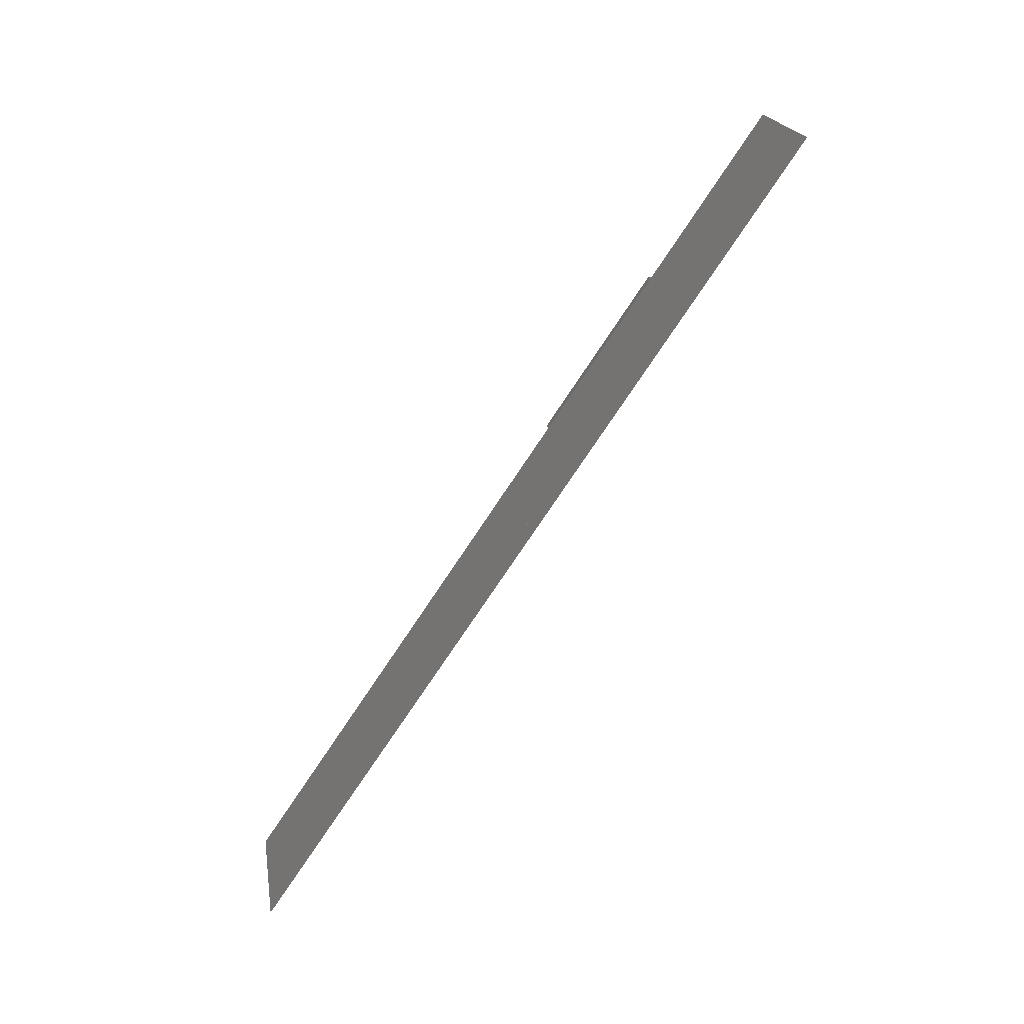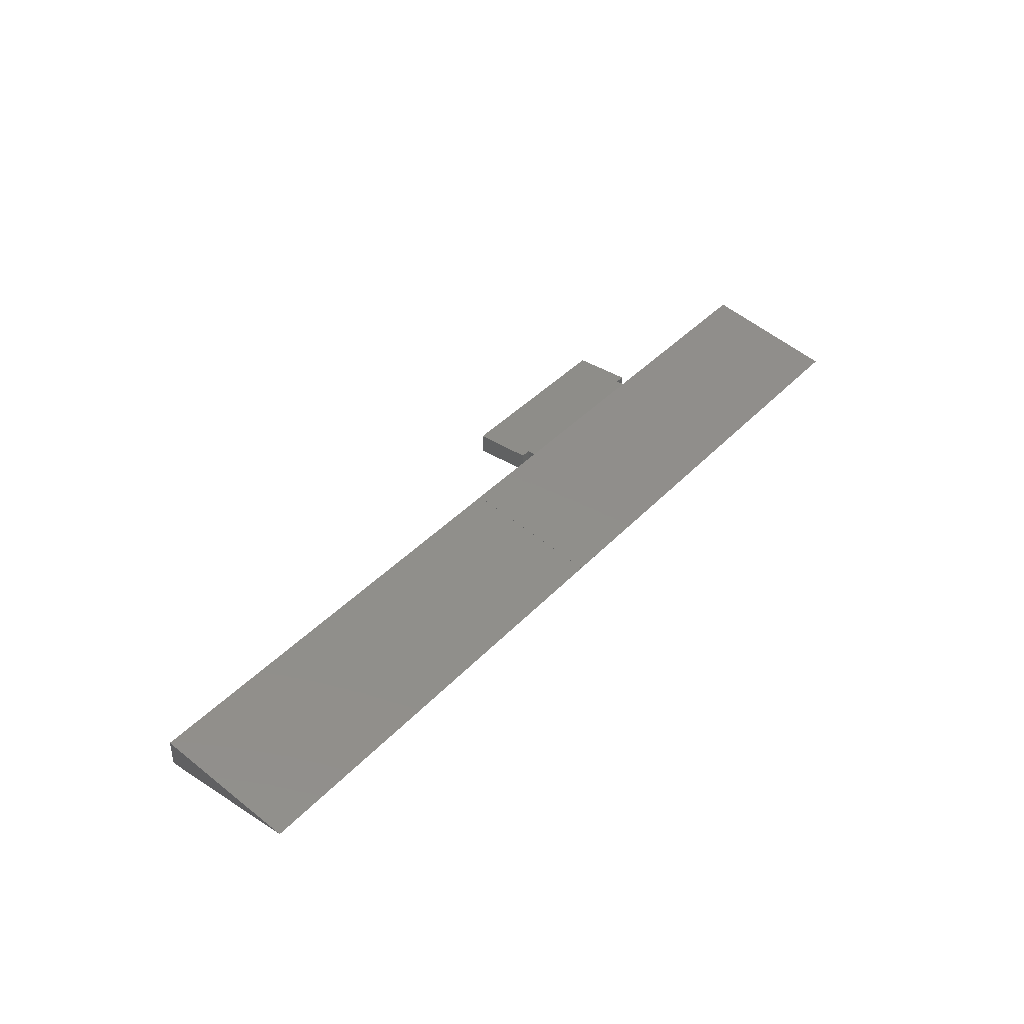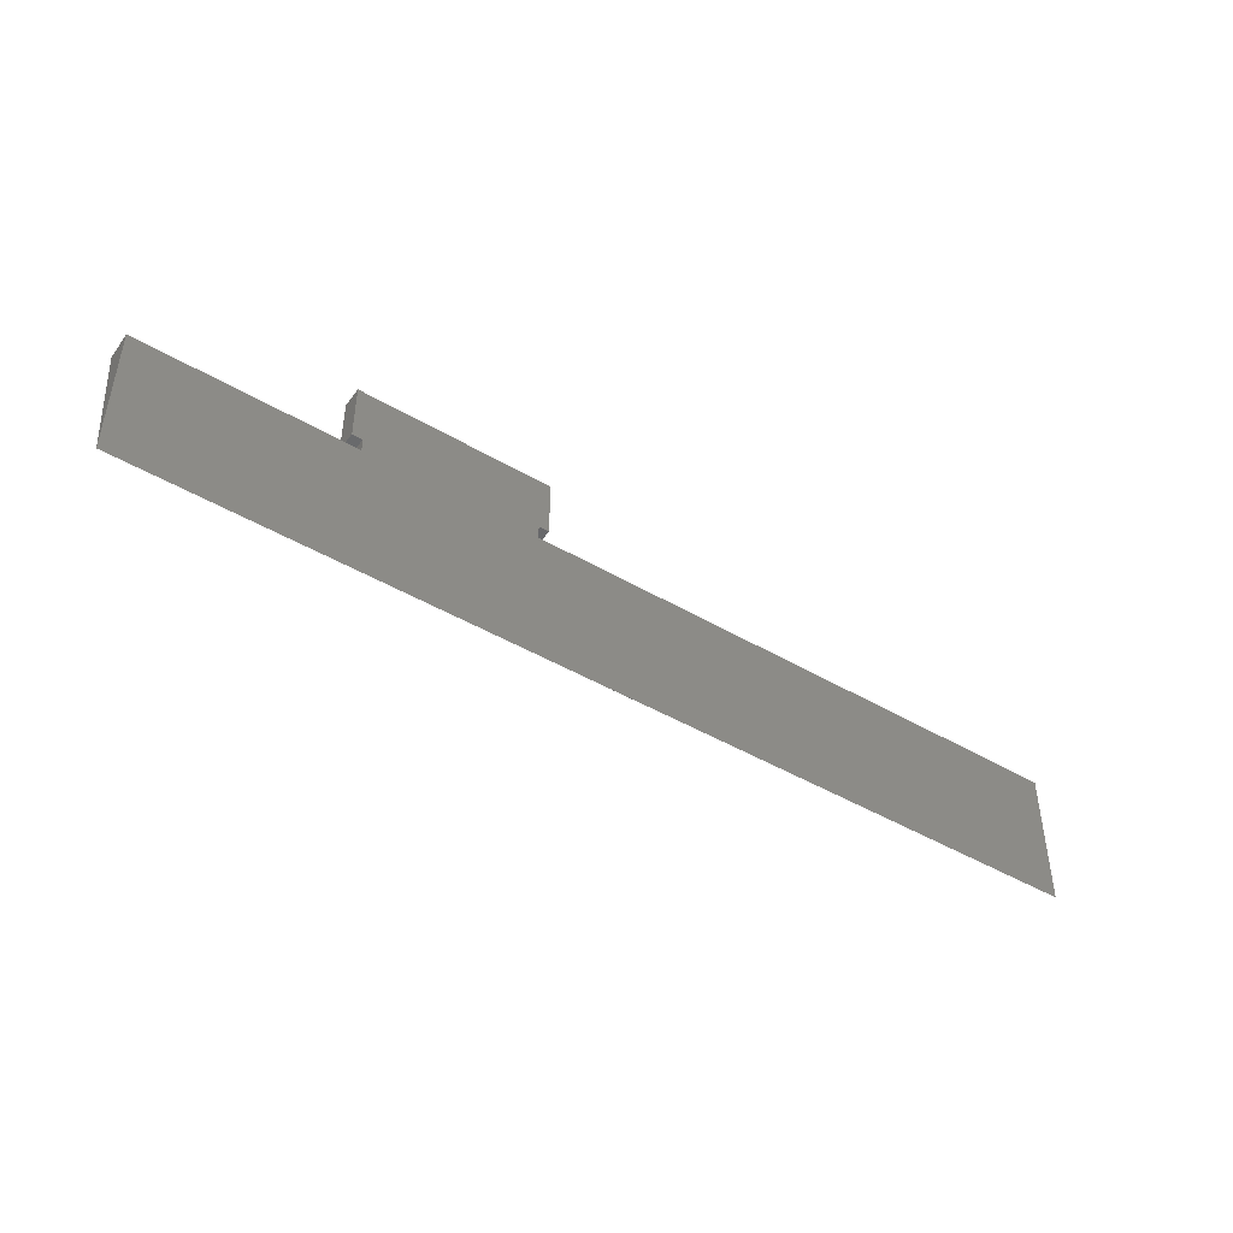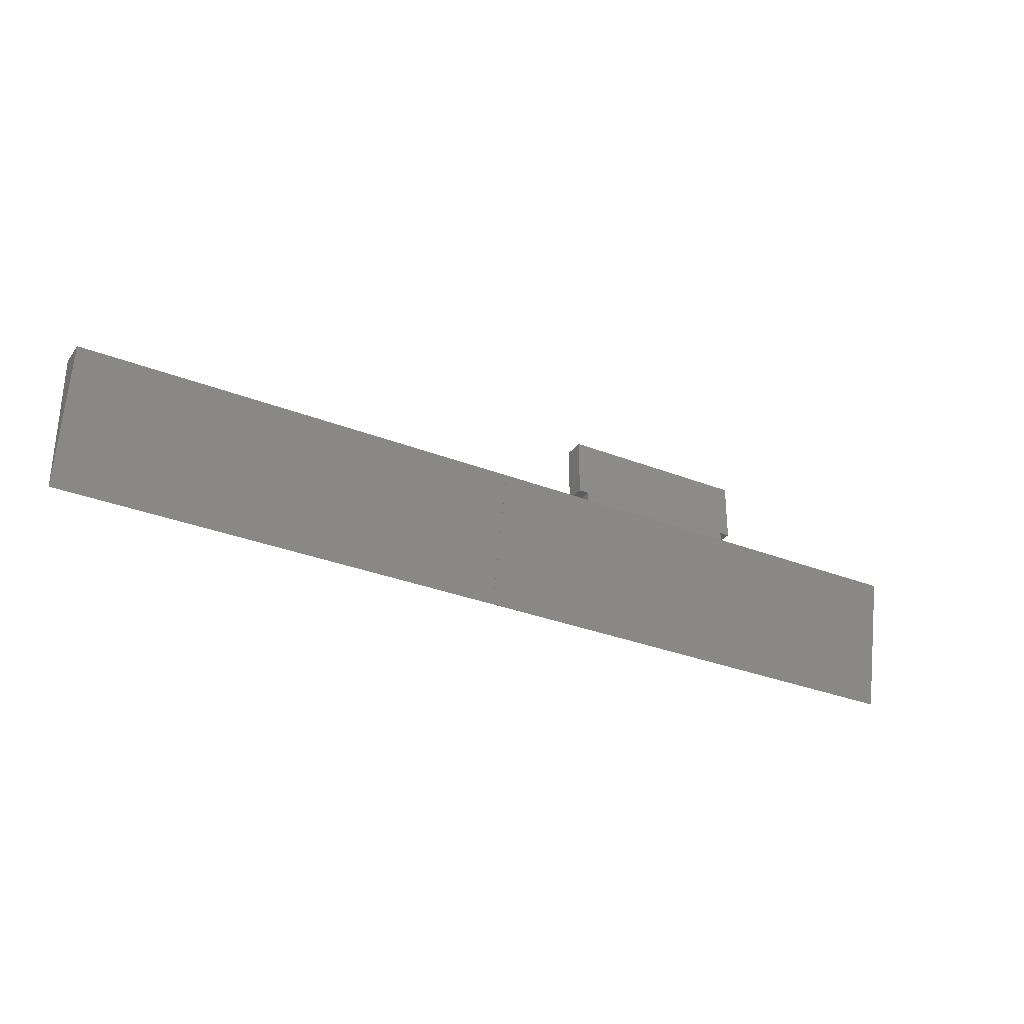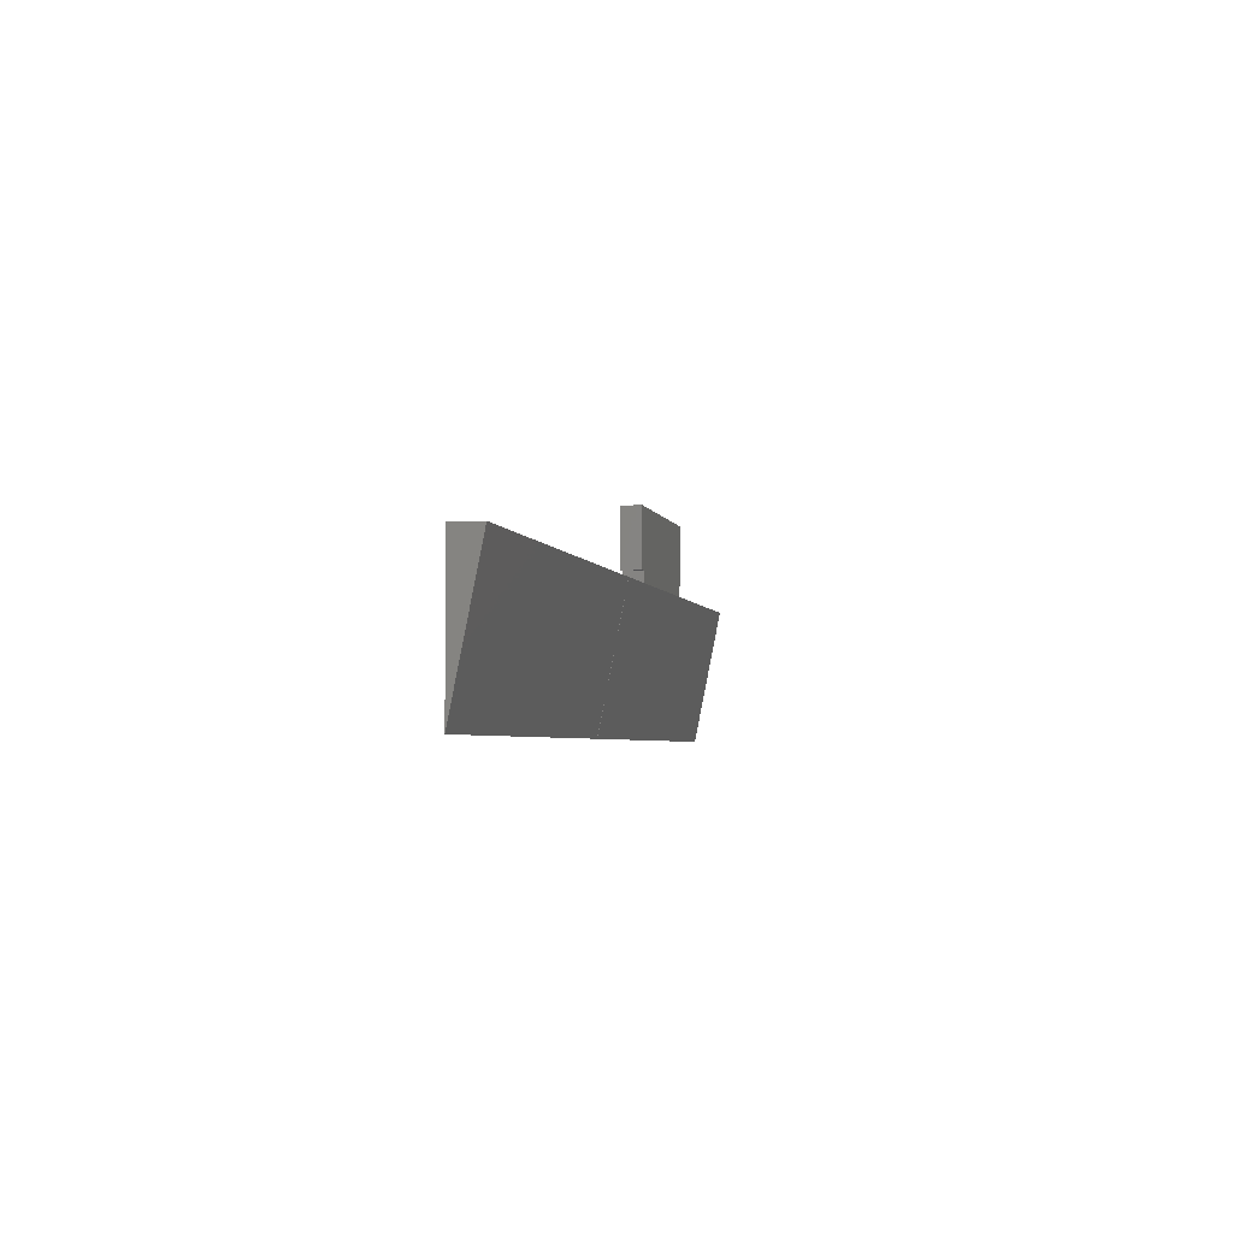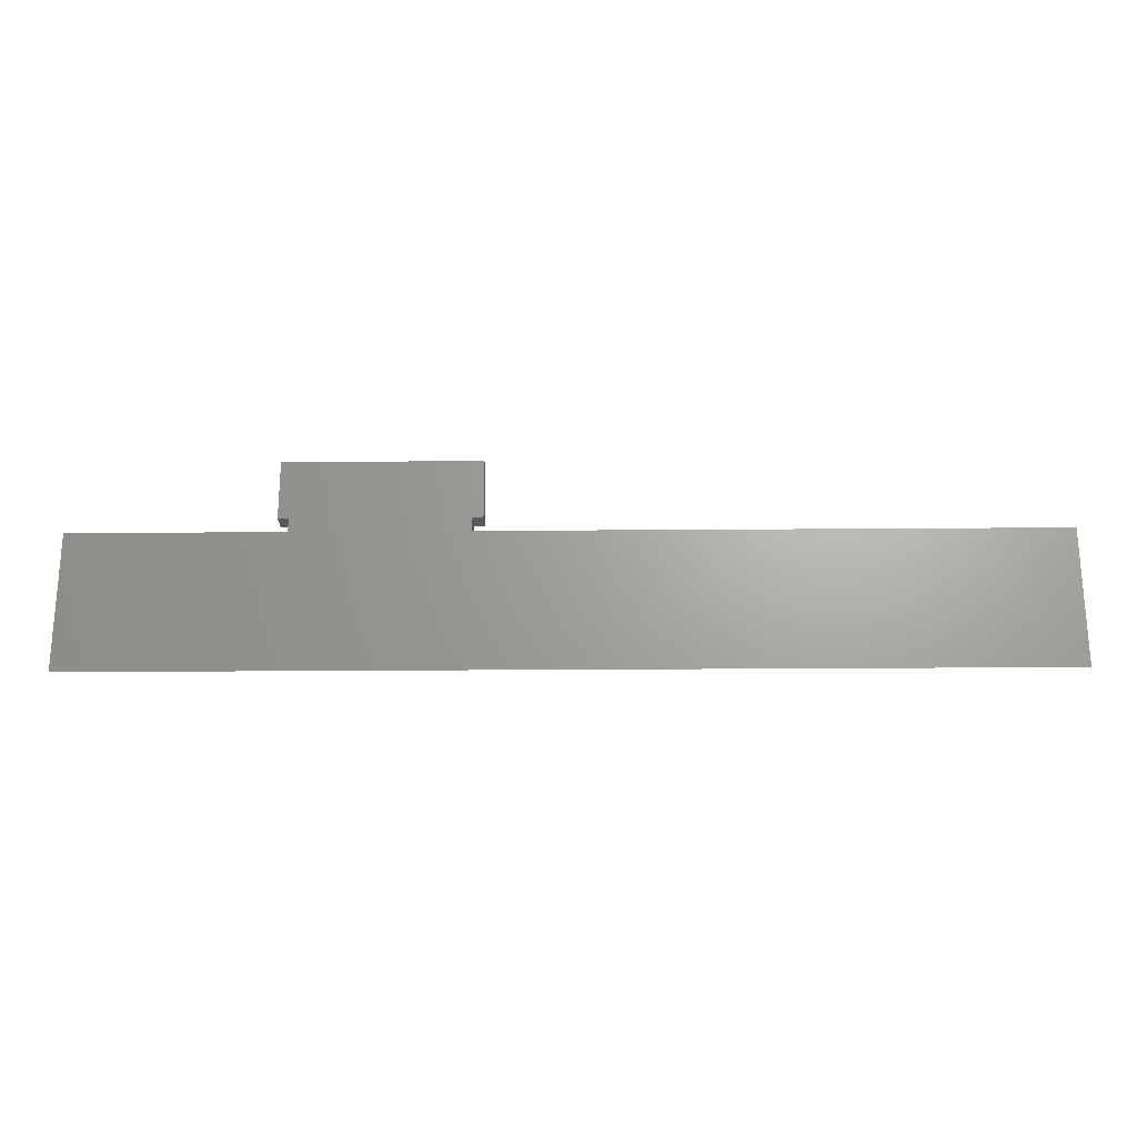
<metadata>
{"format":"stl","ext":"stl","renderer":"f3d","projection":"perspective","resolution":1024,"background":"white","views":[{"elev":-75.3,"azim":56.4,"up":"+Y"},{"elev":39.9,"azim":-51.8,"up":"+Z"},{"elev":-45.5,"azim":145.8,"up":"+Y"},{"elev":-30.6,"azim":-29.8,"up":"+Y"},{"elev":-3.6,"azim":-78.1,"up":"+Y"},{"elev":-22.8,"azim":-179.2,"up":"+Y"}]}
</metadata>
<code>
# stl→obj: 30 verts, 56 faces
v 0 20 0
v 0 0 0
v 0 20 3.996
v 137 20 3.996
v 137 0 0
v 137 20 0
v 106.5 20 0
v 81.5 20 0
v 106.5 22 0
v 70.6 0 0
v 66.4 0 0
v 108 30.5 0
v 108 22 0
v 81.5 22 0
v 80 30.5 0
v 80 22 0
v 70.6 20 3.996
v 66.4 20 4.016
v 70.6 20 4.016
v 66.4 20 3.996
v 106.5 20 3
v 81.5 20 3
v 81.5 22 3
v 108 30.5 3
v 106.5 22 3
v 108 22 3
v 80 30.5 3
v 80 22 3
v 66.4 0 0.01977
v 70.6 0 0.01977
f 1 2 3
f 4 5 6
f 5 7 6
f 7 8 9
f 10 7 5
f 7 10 8
f 11 8 10
f 1 11 2
f 11 1 8
f 9 12 13
f 14 9 8
f 9 14 12
f 15 14 16
f 14 15 12
f 17 18 19
f 18 17 20
f 21 17 4
f 22 17 21
f 8 17 22
f 6 21 4
f 21 6 7
f 17 8 20
f 20 8 1
f 20 1 3
f 8 23 14
f 23 8 22
f 24 25 26
f 25 23 21
f 24 23 25
f 27 23 24
f 23 27 28
f 21 23 22
f 21 9 25
f 9 21 7
f 16 23 28
f 23 16 14
f 9 26 25
f 26 9 13
f 16 27 15
f 27 16 28
f 26 12 24
f 12 26 13
f 12 27 24
f 27 12 15
f 29 20 11
f 20 29 18
f 18 30 19
f 30 18 29
f 30 17 19
f 17 30 10
f 11 30 29
f 30 11 10
f 3 11 20
f 11 3 2
f 17 5 4
f 5 17 10

</code>
